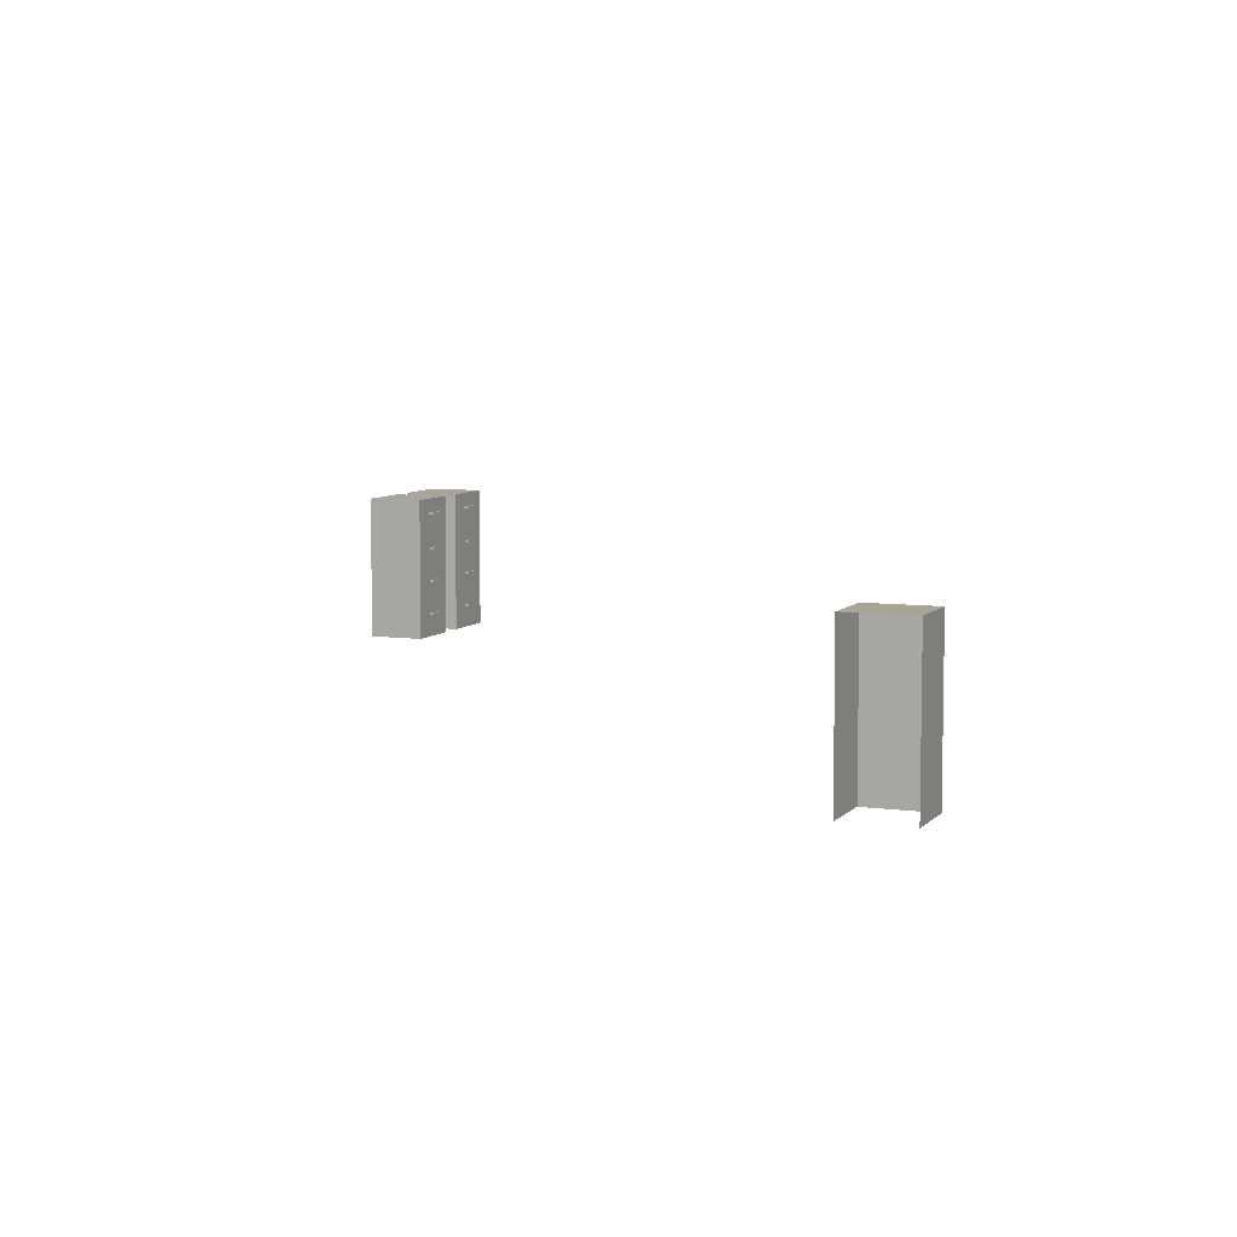
<metadata>
{"format":"obj","ext":"obj","renderer":"f3d","projection":"perspective","resolution":1024,"background":"white","views":[{"elev":7.1,"azim":-158.1,"up":"+Y"}]}
</metadata>
<code>
v -0.3799 0.8999 0.3245
v -0.3799 0.8999 -0.3799
v -0.3799 -1e-06 0.3245
v -0.3799 -1e-06 -0.3799
v -0.3799 1.8 0.3245
v -0.3799 1.8 -0.3799
v -0.3799 1.8 0.3245
v -0.3799 -1e-06 0.3245
v -0.3023 0.9118 0.3245
v -0.3023 0.8452 0.3245
v -0.3023 0.429 0.3245
v -0.3023 0.0661 0.3245
v -0.3023 0.4823 0.3245
v -0.3023 1.274 0.3245
v -0.3015 1.34 0.3245
v -0.3015 1.701 0.3245
v -0.0967 0.278 0.3245
v -0.0967 0.278 0.3799
v -0.0967 0.3087 0.3245
v -0.0967 0.3087 0.3799
v -0.0967 0.7105 0.3245
v -0.0967 0.7105 0.3799
v -0.0967 0.7412 0.3245
v -0.0967 0.7412 0.3799
v -0.0967 1.142 0.3245
v -0.0967 1.142 0.3799
v -0.0967 1.173 0.3245
v -0.0967 1.173 0.3799
v -0.0967 1.588 0.3245
v -0.0967 1.588 0.3799
v -0.0967 1.619 0.3245
v -0.0967 1.619 0.3799
v -0.0967 0.3087 0.3799
v -0.0853 0.3087 0.3692
v -0.0967 0.3087 0.3245
v -0.0853 0.3087 0.3245
v -0.0967 0.7412 0.3799
v -0.0853 0.7412 0.3692
v -0.0967 0.7412 0.3245
v -0.0853 0.7412 0.3245
v -0.0967 1.173 0.3799
v -0.0853 1.173 0.3692
v -0.0967 1.173 0.3245
v -0.0853 1.173 0.3245
v -0.0967 1.619 0.3799
v -0.0853 1.619 0.3692
v -0.0967 1.619 0.3245
v -0.0853 1.619 0.3245
v -0.0853 0.278 0.3692
v -0.0853 0.278 0.3245
v -0.0853 0.3087 0.3692
v -0.0853 0.3087 0.3245
v -0.0853 0.7105 0.3692
v -0.0853 0.7105 0.3245
v -0.0853 0.7412 0.3692
v -0.0853 0.7412 0.3245
v -0.0853 1.142 0.3692
v -0.0853 1.142 0.3245
v -0.0853 1.173 0.3692
v -0.0853 1.173 0.3245
v -0.0853 1.588 0.3692
v -0.0853 1.588 0.3245
v -0.0853 1.619 0.3692
v -0.0853 1.619 0.3245
v 0.3799 -1e-06 0.3245
v 0.3023 0.0661 0.3245
v -0.0977 0.2297 0.3645
v -0.0977 0.1741 0.3645
v 0.0977 0.2297 0.3645
v 0.0977 0.1741 0.3645
v 0.1187 0.1654 0.3445
v 0.1187 0.2385 0.3445
v -0.1187 0.1654 0.3445
v -0.1187 0.2385 0.3445
v -0.3023 0.429 0.3245
v -0.3023 0.0661 0.3245
v 0.3023 0.429 0.3245
v 0.3023 0.0661 0.3245
v 0.0853 0.278 0.3692
v -0.0853 0.278 0.3692
v 0.0853 0.3087 0.3692
v -0.0853 0.3087 0.3692
v -0.0967 0.278 0.3799
v 0.0967 0.278 0.3799
v -0.0967 0.3087 0.3799
v 0.0967 0.3087 0.3799
v 0.0967 0.3087 0.3799
v 0.0853 0.3087 0.3692
v 0.3023 0.429 0.3245
v 0.3023 0.4823 0.3245
v -0.0986 0.6588 0.3645
v -0.0986 0.6032 0.3645
v 0.0986 0.6588 0.3645
v 0.0986 0.6032 0.3645
v 0.1188 0.5945 0.3445
v 0.1188 0.6676 0.3445
v -0.1188 0.5945 0.3445
v -0.1188 0.6676 0.3445
v -0.3023 0.8452 0.3245
v -0.3023 0.4823 0.3245
v 0.3023 0.8452 0.3245
v 0.3023 0.4823 0.3245
v 0.0853 0.7105 0.3692
v -0.0853 0.7105 0.3692
v 0.0853 0.7412 0.3692
v -0.0853 0.7412 0.3692
v -0.0967 0.7105 0.3799
v 0.0967 0.7105 0.3799
v -0.0967 0.7412 0.3799
v 0.0967 0.7412 0.3799
v 0.0967 0.7412 0.3799
v 0.0853 0.7412 0.3692
v 0.3023 0.8452 0.3245
v 0.3023 0.9118 0.3245
v -0.0981 1.088 0.3645
v -0.0981 1.032 0.3645
v 0.0981 1.088 0.3645
v 0.0981 1.032 0.3645
v 0.1184 1.024 0.3445
v 0.1184 1.097 0.3445
v -0.1184 1.024 0.3445
v -0.1184 1.097 0.3445
v -0.3023 1.274 0.3245
v -0.3023 0.9118 0.3245
v 0.3023 1.274 0.3245
v 0.3023 0.9118 0.3245
v 0.0853 1.142 0.3692
v -0.0853 1.142 0.3692
v 0.0853 1.173 0.3692
v -0.0853 1.173 0.3692
v -0.0967 1.142 0.3799
v 0.0967 1.142 0.3799
v -0.0967 1.173 0.3799
v 0.0967 1.173 0.3799
v 0.0967 1.173 0.3799
v 0.0853 1.173 0.3692
v -0.0984 1.539 0.3645
v -0.0984 1.483 0.3645
v 0.0984 1.539 0.3645
v 0.0984 1.483 0.3645
v 0.1191 1.474 0.3445
v 0.1191 1.548 0.3445
v -0.1191 1.474 0.3445
v -0.1191 1.548 0.3445
v 0.0853 1.588 0.3692
v -0.0853 1.588 0.3692
v 0.0853 1.619 0.3692
v -0.0853 1.619 0.3692
v -0.0967 1.588 0.3799
v 0.0967 1.588 0.3799
v -0.0967 1.619 0.3799
v 0.0967 1.619 0.3799
v 0.0967 1.619 0.3799
v 0.0853 1.619 0.3692
v -0.3799 1.8 0.3245
v 0.3799 1.8 0.3245
v -0.3799 1.8 -0.3799
v 0.3799 1.8 -0.3799
v 0.3023 1.274 0.3245
v 0.3016 1.34 0.3245
v 0.3799 1.8 0.3245
v 0.3017 1.701 0.3245
v -0.3015 1.701 0.3245
v -0.3015 1.34 0.3245
v 0.3017 1.701 0.3245
v 0.3016 1.34 0.3245
v 0.0853 0.3087 0.3692
v 0.0853 0.3087 0.3245
v 0.0853 0.278 0.3692
v 0.0853 0.278 0.3245
v 0.0853 0.7412 0.3692
v 0.0853 0.7412 0.3245
v 0.0853 0.7105 0.3692
v 0.0853 0.7105 0.3245
v 0.0853 1.173 0.3692
v 0.0853 1.173 0.3245
v 0.0853 1.142 0.3692
v 0.0853 1.142 0.3245
v 0.0853 1.619 0.3692
v 0.0853 1.619 0.3245
v 0.0853 1.588 0.3692
v 0.0853 1.588 0.3245
v 0.0967 0.3087 0.3245
v 0.0853 0.3087 0.3245
v 0.0967 0.7412 0.3245
v 0.0853 0.7412 0.3245
v 0.0967 1.173 0.3245
v 0.0853 1.173 0.3245
v 0.0967 1.619 0.3245
v 0.0853 1.619 0.3245
v 0.0967 0.278 0.3799
v 0.0967 0.278 0.3245
v 0.0967 0.3087 0.3799
v 0.0967 0.3087 0.3245
v 0.0967 0.7105 0.3799
v 0.0967 0.7105 0.3245
v 0.0967 0.7412 0.3799
v 0.0967 0.7412 0.3245
v 0.0967 1.142 0.3799
v 0.0967 1.142 0.3245
v 0.0967 1.173 0.3799
v 0.0967 1.173 0.3245
v 0.0967 1.588 0.3799
v 0.0967 1.588 0.3245
v 0.0967 1.619 0.3799
v 0.0967 1.619 0.3245
v 0.3799 0.8999 -0.3799
v 0.3799 0.8999 0.3245
v 0.3799 -1e-06 -0.3799
v 0.3799 -1e-06 0.3245
v 0.3799 1.8 -0.3799
v 0.3799 1.8 0.3245
v 8.861 0.8999 10.03
v 9.566 0.8999 10.03
v 8.861 -1e-06 10.03
v 9.566 -1e-06 10.03
v 8.861 1.8 10.03
v 9.566 1.8 10.03
v 8.861 1.8 10.03
v 8.861 -1e-06 10.03
v 8.861 0.9118 10.11
v 8.861 0.8452 10.11
v 8.861 0.429 10.11
v 8.861 0.0661 10.11
v 8.861 0.4823 10.11
v 8.861 1.274 10.11
v 8.861 1.34 10.11
v 8.861 1.701 10.11
v 8.861 0.278 10.32
v 8.806 0.278 10.32
v 8.861 0.3087 10.32
v 8.806 0.3087 10.32
v 8.861 0.7105 10.32
v 8.806 0.7105 10.32
v 8.861 0.7412 10.32
v 8.806 0.7412 10.32
v 8.861 1.142 10.32
v 8.806 1.142 10.32
v 8.861 1.173 10.32
v 8.806 1.173 10.32
v 8.861 1.588 10.32
v 8.806 1.588 10.32
v 8.861 1.619 10.32
v 8.806 1.619 10.32
v 8.806 0.3087 10.32
v 8.817 0.3087 10.33
v 8.861 0.3087 10.32
v 8.861 0.3087 10.33
v 8.806 0.7412 10.32
v 8.817 0.7412 10.33
v 8.861 0.7412 10.32
v 8.861 0.7412 10.33
v 8.806 1.173 10.32
v 8.817 1.173 10.33
v 8.861 1.173 10.32
v 8.861 1.173 10.33
v 8.806 1.619 10.32
v 8.817 1.619 10.33
v 8.861 1.619 10.32
v 8.861 1.619 10.33
v 8.817 0.278 10.33
v 8.861 0.278 10.33
v 8.817 0.3087 10.33
v 8.861 0.3087 10.33
v 8.817 0.7105 10.33
v 8.861 0.7105 10.33
v 8.817 0.7412 10.33
v 8.861 0.7412 10.33
v 8.817 1.142 10.33
v 8.861 1.142 10.33
v 8.817 1.173 10.33
v 8.861 1.173 10.33
v 8.817 1.588 10.33
v 8.861 1.588 10.33
v 8.817 1.619 10.33
v 8.861 1.619 10.33
v 8.861 -1e-06 10.79
v 8.861 0.0661 10.72
v 8.821 0.2297 10.32
v 8.821 0.1741 10.32
v 8.821 0.2297 10.51
v 8.821 0.1741 10.51
v 8.841 0.1654 10.53
v 8.841 0.2385 10.53
v 8.841 0.1654 10.29
v 8.841 0.2385 10.29
v 8.861 0.429 10.11
v 8.861 0.0661 10.11
v 8.861 0.429 10.72
v 8.861 0.0661 10.72
v 8.817 0.278 10.5
v 8.817 0.278 10.33
v 8.817 0.3087 10.5
v 8.817 0.3087 10.33
v 8.806 0.278 10.32
v 8.806 0.278 10.51
v 8.806 0.3087 10.32
v 8.806 0.3087 10.51
v 8.806 0.3087 10.51
v 8.817 0.3087 10.5
v 8.861 0.429 10.72
v 8.861 0.4823 10.72
v 8.821 0.6588 10.31
v 8.821 0.6032 10.31
v 8.821 0.6588 10.51
v 8.821 0.6032 10.51
v 8.841 0.5945 10.53
v 8.841 0.6676 10.53
v 8.841 0.5945 10.29
v 8.841 0.6676 10.29
v 8.861 0.8452 10.11
v 8.861 0.4823 10.11
v 8.861 0.8452 10.72
v 8.861 0.4823 10.72
v 8.817 0.7105 10.5
v 8.817 0.7105 10.33
v 8.817 0.7412 10.5
v 8.817 0.7412 10.33
v 8.806 0.7105 10.32
v 8.806 0.7105 10.51
v 8.806 0.7412 10.32
v 8.806 0.7412 10.51
v 8.806 0.7412 10.51
v 8.817 0.7412 10.5
v 8.861 0.8452 10.72
v 8.861 0.9118 10.72
v 8.821 1.088 10.31
v 8.821 1.032 10.31
v 8.821 1.088 10.51
v 8.821 1.032 10.51
v 8.841 1.024 10.53
v 8.841 1.097 10.53
v 8.841 1.024 10.29
v 8.841 1.097 10.29
v 8.861 1.274 10.11
v 8.861 0.9118 10.11
v 8.861 1.274 10.72
v 8.861 0.9118 10.72
v 8.817 1.142 10.5
v 8.817 1.142 10.33
v 8.817 1.173 10.5
v 8.817 1.173 10.33
v 8.806 1.142 10.32
v 8.806 1.142 10.51
v 8.806 1.173 10.32
v 8.806 1.173 10.51
v 8.806 1.173 10.51
v 8.817 1.173 10.5
v 8.821 1.539 10.31
v 8.821 1.483 10.31
v 8.821 1.539 10.51
v 8.821 1.483 10.51
v 8.841 1.474 10.53
v 8.841 1.548 10.53
v 8.841 1.474 10.29
v 8.841 1.548 10.29
v 8.817 1.588 10.5
v 8.817 1.588 10.33
v 8.817 1.619 10.5
v 8.817 1.619 10.33
v 8.806 1.588 10.32
v 8.806 1.588 10.51
v 8.806 1.619 10.32
v 8.806 1.619 10.51
v 8.806 1.619 10.51
v 8.817 1.619 10.5
v 8.861 1.8 10.03
v 8.861 1.8 10.79
v 9.566 1.8 10.03
v 9.566 1.8 10.79
v 8.861 1.274 10.72
v 8.861 1.34 10.71
v 8.861 1.8 10.79
v 8.861 1.701 10.71
v 8.861 1.701 10.11
v 8.861 1.34 10.11
v 8.861 1.701 10.71
v 8.861 1.34 10.71
v 8.817 0.3087 10.5
v 8.861 0.3087 10.5
v 8.817 0.278 10.5
v 8.861 0.278 10.5
v 8.817 0.7412 10.5
v 8.861 0.7412 10.5
v 8.817 0.7105 10.5
v 8.861 0.7105 10.5
v 8.817 1.173 10.5
v 8.861 1.173 10.5
v 8.817 1.142 10.5
v 8.861 1.142 10.5
v 8.817 1.619 10.5
v 8.861 1.619 10.5
v 8.817 1.588 10.5
v 8.861 1.588 10.5
v 8.861 0.3087 10.51
v 8.861 0.3087 10.5
v 8.861 0.7412 10.51
v 8.861 0.7412 10.5
v 8.861 1.173 10.51
v 8.861 1.173 10.5
v 8.861 1.619 10.51
v 8.861 1.619 10.5
v 8.806 0.278 10.51
v 8.861 0.278 10.51
v 8.806 0.3087 10.51
v 8.861 0.3087 10.51
v 8.806 0.7105 10.51
v 8.861 0.7105 10.51
v 8.806 0.7412 10.51
v 8.861 0.7412 10.51
v 8.806 1.142 10.51
v 8.861 1.142 10.51
v 8.806 1.173 10.51
v 8.861 1.173 10.51
v 8.806 1.588 10.51
v 8.861 1.588 10.51
v 8.806 1.619 10.51
v 8.861 1.619 10.51
v 9.566 0.8999 10.79
v 8.861 0.8999 10.79
v 9.566 -1e-06 10.79
v 8.861 -1e-06 10.79
v 9.566 1.8 10.79
v 8.861 1.8 10.79
v 8.862 0.8999 8.968
v 9.566 0.8999 8.968
v 8.862 -1e-06 8.968
v 9.566 -1e-06 8.968
v 8.862 1.8 8.968
v 9.566 1.8 8.968
v 8.862 1.8 8.968
v 8.862 -1e-06 8.968
v 8.862 0.9118 9.045
v 8.862 0.8452 9.045
v 8.862 0.429 9.045
v 8.862 0.0661 9.045
v 8.862 0.4823 9.045
v 8.862 1.274 9.045
v 8.862 1.34 9.046
v 8.862 1.701 9.046
v 8.862 0.278 9.251
v 8.807 0.278 9.251
v 8.862 0.3087 9.251
v 8.807 0.3087 9.251
v 8.862 0.7105 9.251
v 8.807 0.7105 9.251
v 8.862 0.7412 9.251
v 8.807 0.7412 9.251
v 8.862 1.142 9.251
v 8.807 1.142 9.251
v 8.862 1.173 9.251
v 8.807 1.173 9.251
v 8.862 1.588 9.251
v 8.807 1.588 9.251
v 8.862 1.619 9.251
v 8.807 1.619 9.251
v 8.807 0.3087 9.251
v 8.817 0.3087 9.262
v 8.862 0.3087 9.251
v 8.862 0.3087 9.262
v 8.807 0.7412 9.251
v 8.817 0.7412 9.262
v 8.862 0.7412 9.251
v 8.862 0.7412 9.262
v 8.807 1.173 9.251
v 8.817 1.173 9.262
v 8.862 1.173 9.251
v 8.862 1.173 9.262
v 8.807 1.619 9.251
v 8.817 1.619 9.262
v 8.862 1.619 9.251
v 8.862 1.619 9.262
v 8.817 0.278 9.262
v 8.862 0.278 9.262
v 8.817 0.3087 9.262
v 8.862 0.3087 9.262
v 8.817 0.7105 9.262
v 8.862 0.7105 9.262
v 8.817 0.7412 9.262
v 8.862 0.7412 9.262
v 8.817 1.142 9.262
v 8.862 1.142 9.262
v 8.817 1.173 9.262
v 8.862 1.173 9.262
v 8.817 1.588 9.262
v 8.862 1.588 9.262
v 8.817 1.619 9.262
v 8.862 1.619 9.262
v 8.862 -1e-06 9.728
v 8.862 0.0661 9.65
v 8.822 0.2297 9.25
v 8.822 0.1741 9.25
v 8.822 0.2297 9.445
v 8.822 0.1741 9.445
v 8.842 0.1654 9.466
v 8.842 0.2385 9.466
v 8.842 0.1654 9.229
v 8.842 0.2385 9.229
v 8.862 0.429 9.045
v 8.862 0.0661 9.045
v 8.862 0.429 9.65
v 8.862 0.0661 9.65
v 8.817 0.278 9.433
v 8.817 0.278 9.262
v 8.817 0.3087 9.433
v 8.817 0.3087 9.262
v 8.807 0.278 9.251
v 8.807 0.278 9.444
v 8.807 0.3087 9.251
v 8.807 0.3087 9.444
v 8.807 0.3087 9.444
v 8.817 0.3087 9.433
v 8.862 0.429 9.65
v 8.862 0.4823 9.65
v 8.822 0.6588 9.249
v 8.822 0.6032 9.249
v 8.822 0.6588 9.446
v 8.822 0.6032 9.446
v 8.842 0.5945 9.467
v 8.842 0.6676 9.467
v 8.842 0.5945 9.229
v 8.842 0.6676 9.229
v 8.862 0.8452 9.045
v 8.862 0.4823 9.045
v 8.862 0.8452 9.65
v 8.862 0.4823 9.65
v 8.817 0.7105 9.433
v 8.817 0.7105 9.262
v 8.817 0.7412 9.433
v 8.817 0.7412 9.262
v 8.807 0.7105 9.251
v 8.807 0.7105 9.444
v 8.807 0.7412 9.251
v 8.807 0.7412 9.444
v 8.807 0.7412 9.444
v 8.817 0.7412 9.433
v 8.862 0.8452 9.65
v 8.862 0.9118 9.65
v 8.822 1.088 9.25
v 8.822 1.032 9.25
v 8.822 1.088 9.446
v 8.822 1.032 9.446
v 8.842 1.024 9.466
v 8.842 1.097 9.466
v 8.842 1.024 9.229
v 8.842 1.097 9.229
v 8.862 1.274 9.045
v 8.862 0.9118 9.045
v 8.862 1.274 9.65
v 8.862 0.9118 9.65
v 8.817 1.142 9.433
v 8.817 1.142 9.262
v 8.817 1.173 9.433
v 8.817 1.173 9.262
v 8.807 1.142 9.251
v 8.807 1.142 9.444
v 8.807 1.173 9.251
v 8.807 1.173 9.444
v 8.807 1.173 9.444
v 8.817 1.173 9.433
v 8.822 1.539 9.249
v 8.822 1.483 9.249
v 8.822 1.539 9.446
v 8.822 1.483 9.446
v 8.842 1.474 9.467
v 8.842 1.548 9.467
v 8.842 1.474 9.229
v 8.842 1.548 9.229
v 8.817 1.588 9.433
v 8.817 1.588 9.262
v 8.817 1.619 9.433
v 8.817 1.619 9.262
v 8.807 1.588 9.251
v 8.807 1.588 9.444
v 8.807 1.619 9.251
v 8.807 1.619 9.444
v 8.807 1.619 9.444
v 8.817 1.619 9.433
v 8.862 1.8 8.968
v 8.862 1.8 9.728
v 9.566 1.8 8.968
v 9.566 1.8 9.728
v 8.862 1.274 9.65
v 8.862 1.34 9.649
v 8.862 1.8 9.728
v 8.862 1.701 9.649
v 8.862 1.701 9.046
v 8.862 1.34 9.046
v 8.862 1.701 9.649
v 8.862 1.34 9.649
v 8.817 0.3087 9.433
v 8.862 0.3087 9.433
v 8.817 0.278 9.433
v 8.862 0.278 9.433
v 8.817 0.7412 9.433
v 8.862 0.7412 9.433
v 8.817 0.7105 9.433
v 8.862 0.7105 9.433
v 8.817 1.173 9.433
v 8.862 1.173 9.433
v 8.817 1.142 9.433
v 8.862 1.142 9.433
v 8.817 1.619 9.433
v 8.862 1.619 9.433
v 8.817 1.588 9.433
v 8.862 1.588 9.433
v 8.862 0.3087 9.444
v 8.862 0.3087 9.433
v 8.862 0.7412 9.444
v 8.862 0.7412 9.433
v 8.862 1.173 9.444
v 8.862 1.173 9.433
v 8.862 1.619 9.444
v 8.862 1.619 9.433
v 8.807 0.278 9.444
v 8.862 0.278 9.444
v 8.807 0.3087 9.444
v 8.862 0.3087 9.444
v 8.807 0.7105 9.444
v 8.862 0.7105 9.444
v 8.807 0.7412 9.444
v 8.862 0.7412 9.444
v 8.807 1.142 9.444
v 8.862 1.142 9.444
v 8.807 1.173 9.444
v 8.862 1.173 9.444
v 8.807 1.588 9.444
v 8.862 1.588 9.444
v 8.807 1.619 9.444
v 8.862 1.619 9.444
v 9.566 0.8999 9.728
v 8.862 0.8999 9.728
v 9.566 -1e-06 9.728
v 8.862 -1e-06 9.728
v 9.566 1.8 9.728
v 8.862 1.8 9.728
f 32 30 32
f 31 30 32
f 31 29 30
f 26 27 25
f 28 27 26
f 22 23 21
f 24 23 22
f 18 19 17
f 20 19 18
f 8 12 11
f 65 12 8
f 65 12 65
f 65 66 12
f 65 66 65
f 65 89 66
f 90 89 65
f 90 11 89
f 13 11 90
f 13 8 11
f 10 8 13
f 10 9 8
f 10 9 10
f 10 114 9
f 10 114 10
f 113 114 10
f 113 161 114
f 113 161 113
f 113 65 161
f 90 65 113
f 161 159 114
f 159 15 14
f 159 15 159
f 159 160 15
f 161 160 159
f 161 162 160
f 7 162 161
f 7 16 162
f 7 16 7
f 7 15 16
f 7 15 7
f 7 14 15
f 7 14 7
f 7 9 14
f 8 9 7
f 6 1 5
f 2 1 6
f 2 3 1
f 4 3 2
f 636 631 635
f 632 631 636
f 632 633 631
f 634 633 632
f 585 583 538
f 434 538 434
f 537 538 434
f 537 585 538
f 537 585 537
f 537 489 585
f 514 489 537
f 489 436 432
f 489 436 489
f 489 490 436
f 489 490 489
f 489 513 490
f 514 513 489
f 514 435 513
f 437 435 514
f 437 432 435
f 434 432 437
f 434 433 432
f 434 433 434
f 434 538 433
f 432 436 435
f 583 439 438
f 583 439 583
f 583 584 439
f 585 584 583
f 585 586 584
f 431 586 585
f 431 440 586
f 431 440 431
f 431 439 440
f 431 439 431
f 431 438 439
f 431 438 431
f 431 433 438
f 432 433 431
f 478 479 477
f 480 479 478
f 474 475 473
f 476 475 474
f 454 455 453
f 456 455 454
f 450 451 449
f 452 451 450
f 446 447 445
f 448 447 446
f 442 443 441
f 444 443 442
f 430 425 429
f 426 425 430
f 426 427 425
f 428 427 426
f 424 419 423
f 420 419 424
f 420 421 419
f 422 421 420
f 373 371 326
f 221 326 221
f 222 326 221
f 222 326 326
f 325 326 222
f 325 373 326
f 325 373 325
f 325 277 373
f 302 277 325
f 302 301 277
f 302 301 302
f 302 223 301
f 225 223 302
f 225 220 223
f 222 220 225
f 220 224 223
f 277 224 220
f 277 278 224
f 301 278 277
f 222 220 222
f 221 220 222
f 221 219 220
f 226 219 221
f 226 227 219
f 371 227 226
f 371 372 227
f 373 372 371
f 373 374 372
f 219 374 373
f 219 228 374
f 227 228 219
f 612 611 612
f 560 611 612
f 560 559 611
f 466 559 560
f 466 465 559
f 466 465 466
f 466 467 465
f 468 467 466
f 218 213 217
f 214 213 218
f 214 215 213
f 216 215 214
f 212 207 211
f 208 207 212
f 208 209 207
f 210 209 208
f 628 629 627
f 630 629 628
f 624 625 623
f 626 625 624
f 620 621 619
f 622 621 620
f 616 617 615
f 618 617 616
f 604 605 603
f 606 605 604
f 600 601 599
f 602 601 600
f 596 597 595
f 598 597 596
f 592 593 591
f 594 593 592
f 588 589 587
f 590 589 588
f 580 581 579
f 582 581 580
f 574 575 573
f 576 575 574
f 570 571 569
f 572 571 570
f 566 567 565
f 568 567 566
f 562 563 561
f 564 563 562
f 556 557 555
f 558 557 556
f 552 553 551
f 554 553 552
f 548 549 547
f 550 549 548
f 544 545 543
f 546 545 544
f 540 541 539
f 542 541 540
f 532 533 531
f 534 533 532
f 528 529 527
f 530 529 528
f 524 525 523
f 526 525 524
f 520 521 519
f 522 521 520
f 516 517 515
f 518 517 516
f 508 509 507
f 510 509 508
f 504 505 503
f 506 505 504
f 500 501 499
f 502 501 500
f 496 497 495
f 498 497 496
f 492 493 491
f 494 493 492
f 486 487 485
f 488 487 486
f 482 483 481
f 484 483 482
f 416 417 415
f 418 417 416
f 412 413 411
f 414 413 412
f 408 409 407
f 410 409 408
f 404 405 403
f 406 405 404
f 392 393 391
f 394 393 392
f 388 389 387
f 390 389 388
f 384 385 383
f 386 385 384
f 380 381 379
f 382 381 380
f 376 377 375
f 378 377 376
f 368 369 367
f 370 369 368
f 362 363 361
f 364 363 362
f 358 359 357
f 360 359 358
f 354 355 353
f 356 355 354
f 350 351 349
f 352 351 350
f 344 345 343
f 346 345 344
f 340 341 339
f 342 341 340
f 336 337 335
f 338 337 336
f 332 333 331
f 334 333 332
f 328 329 327
f 330 329 328
f 320 321 319
f 322 321 320
f 316 317 315
f 318 317 316
f 312 313 311
f 314 313 312
f 308 309 307
f 310 309 308
f 304 305 303
f 306 305 304
f 296 297 295
f 298 297 296
f 292 293 291
f 294 293 292
f 288 289 287
f 290 289 288
f 284 285 283
f 286 285 284
f 280 281 279
f 282 281 280
f 274 275 273
f 276 275 274
f 270 271 269
f 272 271 270
f 266 267 265
f 268 267 266
f 262 263 261
f 264 263 262
f 242 243 241
f 244 243 242
f 238 239 237
f 240 239 238
f 234 235 233
f 236 235 234
f 230 231 229
f 232 231 230
f 204 205 203
f 206 205 204
f 200 201 199
f 202 201 200
f 196 197 195
f 198 197 196
f 192 193 191
f 194 193 192
f 180 181 179
f 182 181 180
f 176 177 175
f 178 177 176
f 172 173 171
f 174 173 172
f 168 169 167
f 170 169 168
f 164 165 163
f 166 165 164
f 156 157 155
f 158 157 156
f 150 151 149
f 152 151 150
f 146 147 145
f 148 147 146
f 142 143 141
f 144 143 142
f 138 139 137
f 140 139 138
f 132 133 131
f 134 133 132
f 128 129 127
f 130 129 128
f 124 125 123
f 126 125 124
f 120 121 119
f 122 121 120
f 116 117 115
f 118 117 116
f 108 109 107
f 110 109 108
f 104 105 103
f 106 105 104
f 100 101 99
f 102 101 100
f 96 97 95
f 98 97 96
f 92 93 91
f 94 93 92
f 84 85 83
f 86 85 84
f 80 81 79
f 82 81 80
f 76 77 75
f 78 77 76
f 72 73 71
f 74 73 72
f 68 69 67
f 70 69 68
f 62 63 61
f 64 63 62
f 58 59 57
f 60 59 58
f 54 55 53
f 56 55 54
f 50 51 49
f 52 51 50
f 614 613 614
f 578 613 614
f 578 577 613
f 470 577 578
f 470 469 577
f 470 469 470
f 470 471 469
f 472 471 470
f 610 609 610
f 536 609 610
f 536 535 609
f 462 535 536
f 462 461 535
f 462 461 462
f 462 463 461
f 464 463 462
f 184 183 184
f 88 183 184
f 88 87 183
f 34 87 88
f 34 33 87
f 34 33 34
f 34 35 33
f 36 35 34
f 608 607 608
f 512 607 608
f 512 511 607
f 458 511 512
f 458 457 511
f 458 457 458
f 458 459 457
f 460 459 458
f 186 185 186
f 112 185 186
f 112 111 185
f 38 111 112
f 38 37 111
f 38 37 38
f 38 39 37
f 40 39 38
f 402 401 402
f 366 401 402
f 366 365 401
f 258 365 366
f 258 257 365
f 258 257 258
f 258 259 257
f 260 259 258
f 188 187 188
f 136 187 188
f 136 135 187
f 42 135 136
f 42 41 135
f 42 41 42
f 42 43 41
f 44 43 42
f 400 399 400
f 348 399 400
f 348 347 399
f 254 347 348
f 254 253 347
f 254 253 254
f 254 255 253
f 256 255 254
f 190 189 190
f 154 189 190
f 154 153 189
f 46 153 154
f 46 45 153
f 46 45 46
f 46 47 45
f 48 47 46
f 398 397 398
f 324 397 398
f 324 323 397
f 250 323 324
f 250 249 323
f 250 249 250
f 250 251 249
f 252 251 250
f 396 395 396
f 300 395 396
f 300 299 395
f 246 299 300
f 246 245 299
f 246 245 246
f 246 247 245
f 248 247 246

</code>
